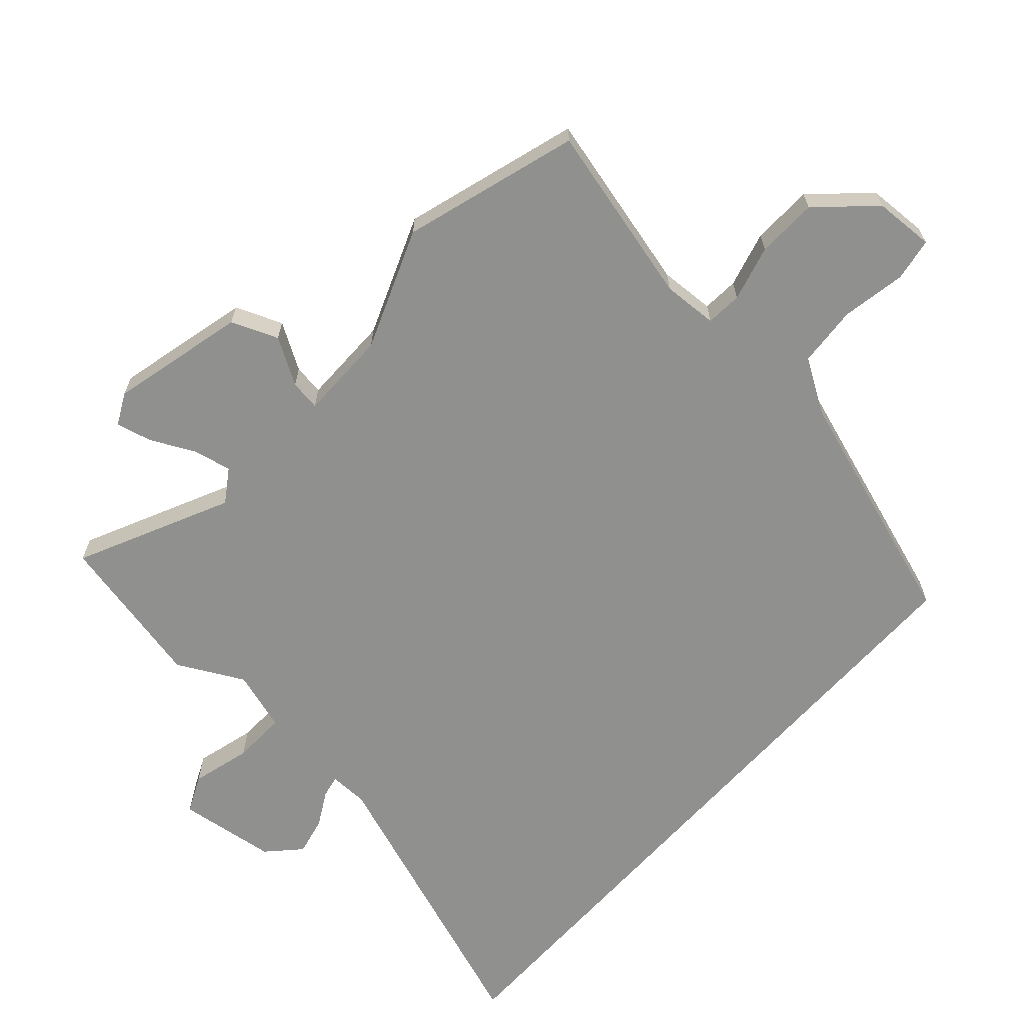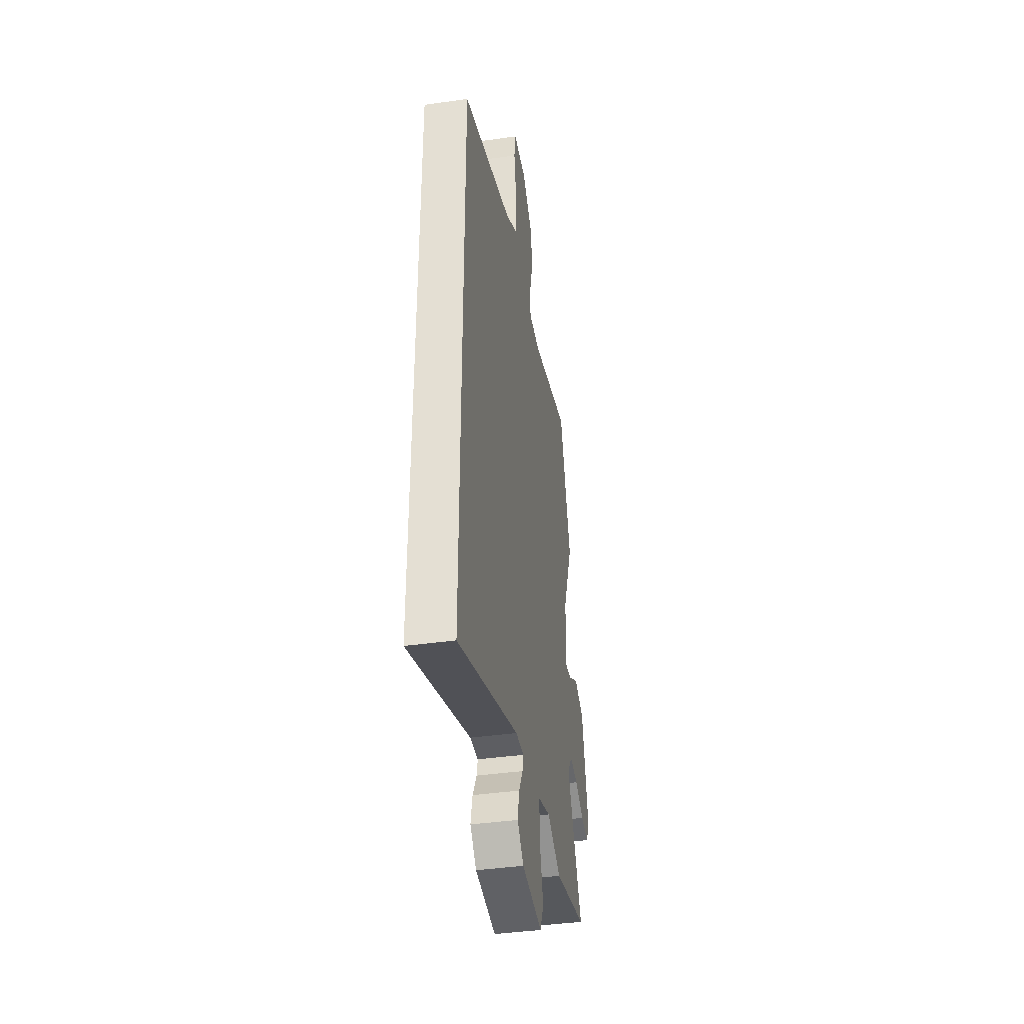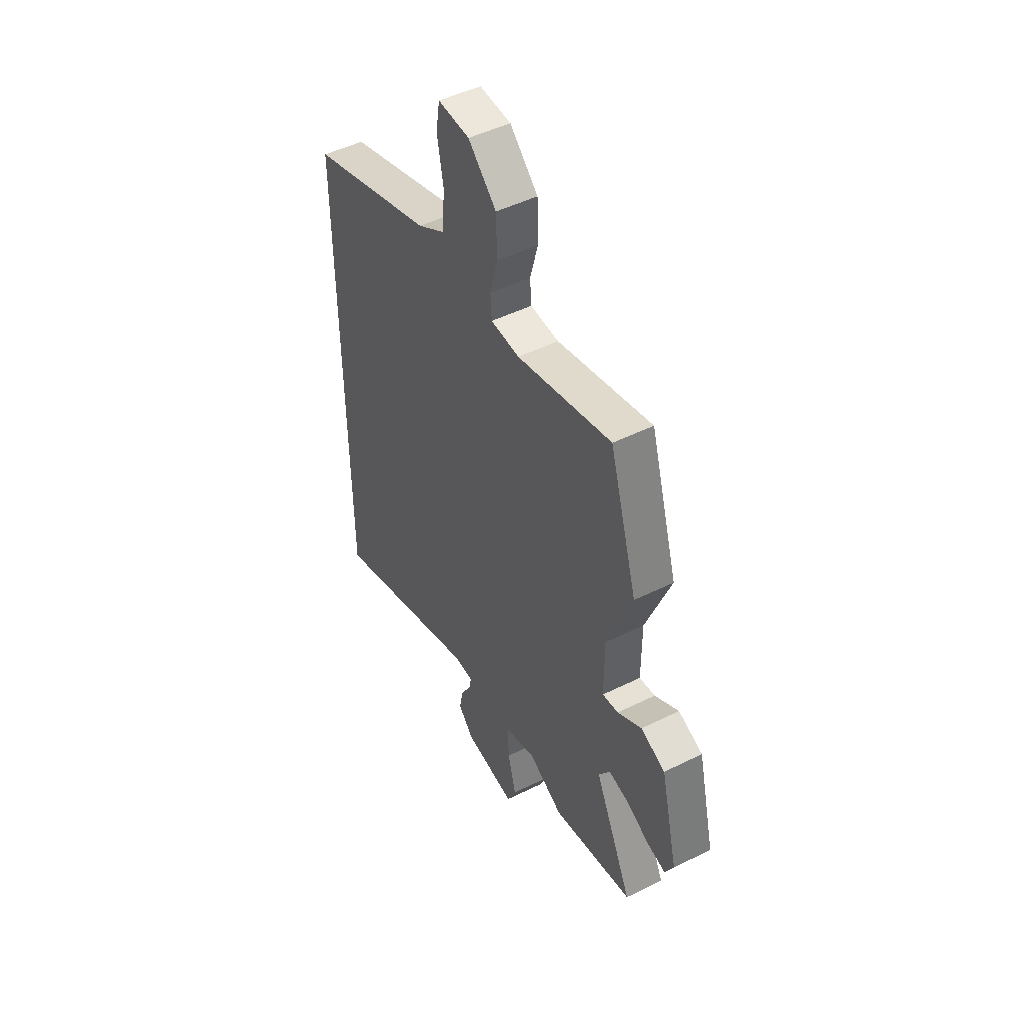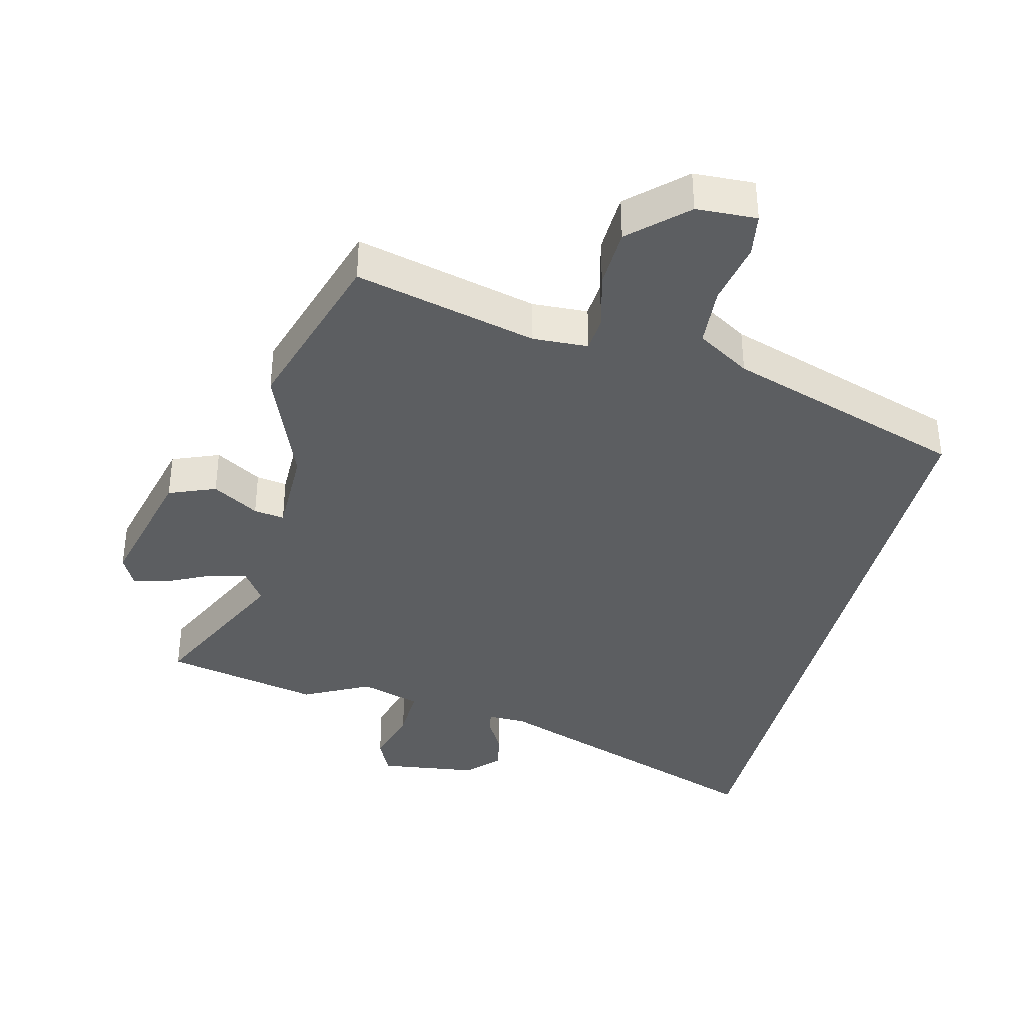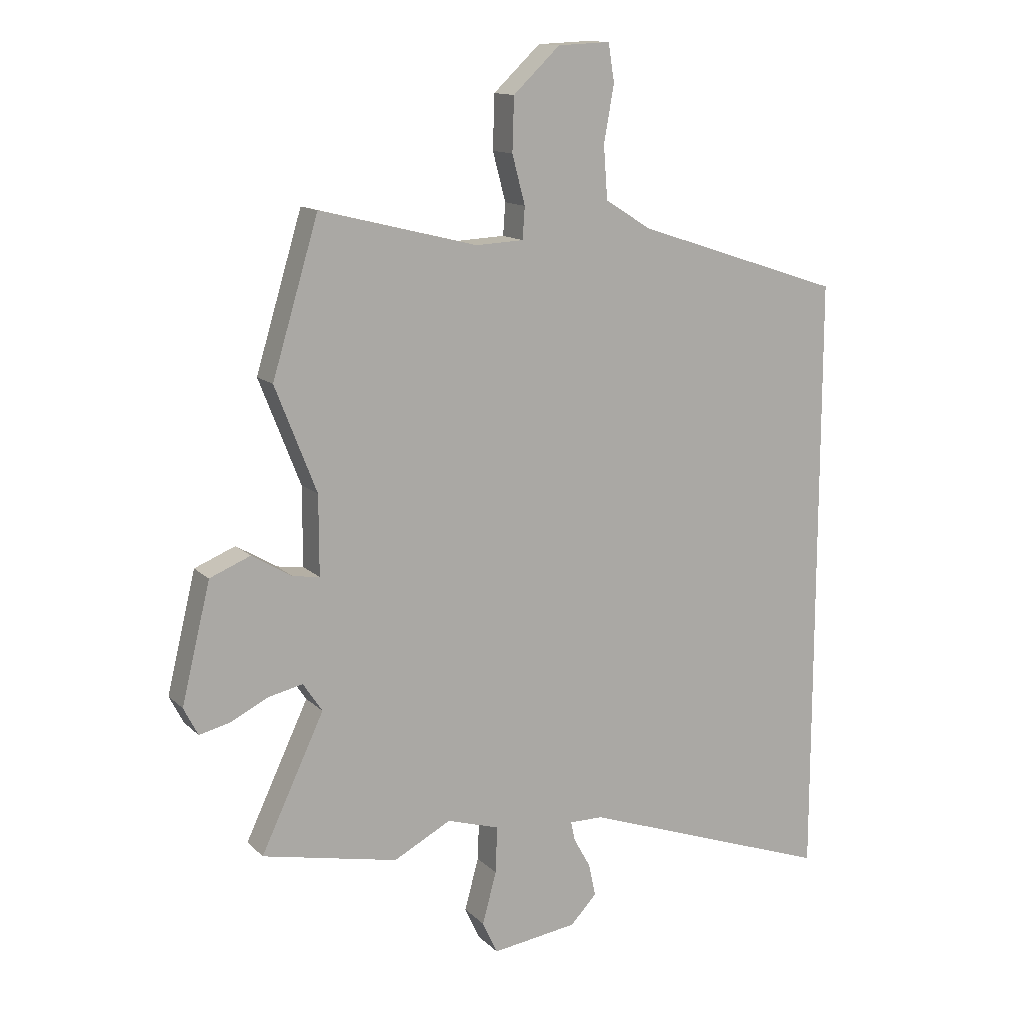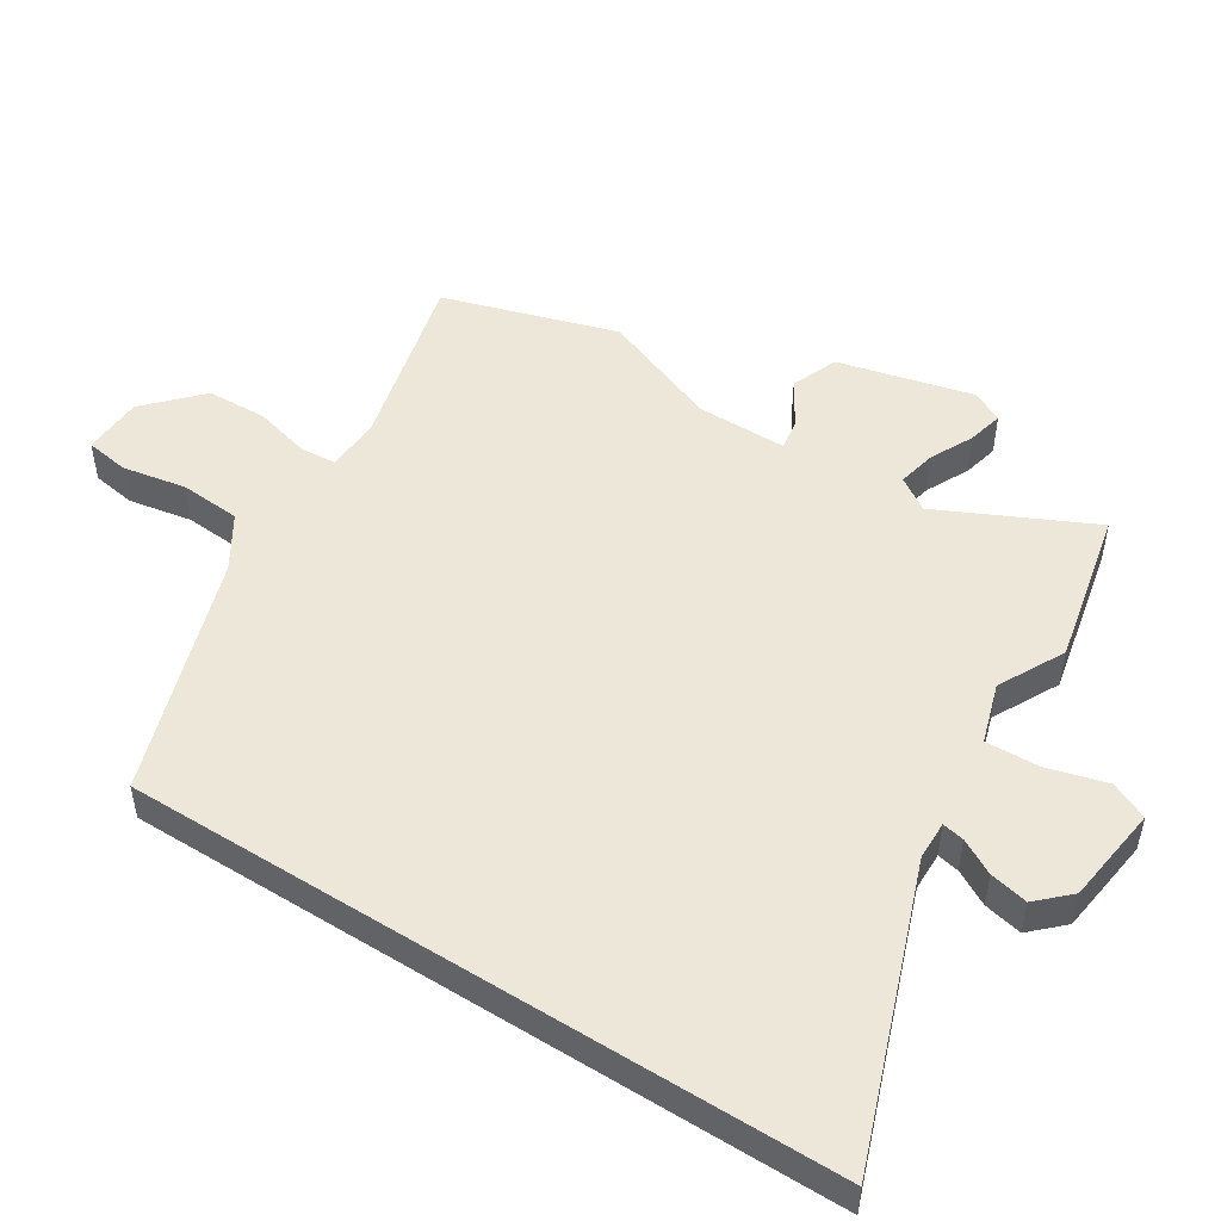
<metadata>
{"format":"obj","ext":"obj","renderer":"f3d","projection":"perspective","resolution":1024,"background":"white","views":[{"elev":-65.6,"azim":-41.9,"up":"+Y"},{"elev":-40.3,"azim":100.0,"up":"+Z"},{"elev":48.9,"azim":-118.8,"up":"+Z"},{"elev":-37.3,"azim":-13.9,"up":"+Y"},{"elev":13.4,"azim":-27.5,"up":"+Z"},{"elev":49.9,"azim":122.3,"up":"+Y"}]}
</metadata>
<code>
v 0.5 0.07 0.4
v 0.5 0.07 -0.688
v 0.048 0.07 -0.525
v -0.012 0.07 -0.524
v -0.005 0.07 -0.558
v 0.025 0.07 -0.612
v 0.038 0.07 -0.671
v -0.009 0.07 -0.72
v -0.161 0.07 -0.74
v -0.188 0.07 -0.682
v -0.163 0.07 -0.59
v -0.16 0.07 -0.507
v -0.253 0.07 -0.478
v -0.355 0.07 -0.531
v -0.596 0.07 -0.479
v -0.484 0.07 -0.243
v -0.518 0.07 -0.192
v -0.578 0.07 -0.205
v -0.645 0.07 -0.238
v -0.7 0.07 -0.251
v -0.725 0.07 -0.202
v -0.674 0.07 0.007
v -0.602 0.07 0.036
v -0.531 0.07 -0.007
v -0.484 0.07 -0.014
v -0.484 0.07 0.125
v -0.557 0.07 0.311
v -0.475 0.07 0.581
v -0.196 0.07 0.511
v -0.111 0.07 0.515
v -0.107 0.07 0.571
v -0.13 0.07 0.657
v -0.127 0.07 0.751
v -0.044 0.07 0.829
v 0.049 0.07 0.833
v 0.06 0.07 0.766
v 0.042 0.07 0.667
v 0.049 0.07 0.573
v 0.131 0.07 0.522
v 0.5 0 0.4
v 0.5 0 -0.688
v 0.048 0 -0.525
v -0.012 0 -0.524
v -0.005 0 -0.558
v 0.025 0 -0.612
v 0.038 0 -0.671
v -0.009 0 -0.72
v -0.161 0 -0.74
v -0.188 0 -0.682
v -0.163 0 -0.59
v -0.16 0 -0.507
v -0.253 0 -0.478
v -0.355 0 -0.531
v -0.596 0 -0.479
v -0.484 0 -0.243
v -0.518 0 -0.192
v -0.578 0 -0.205
v -0.645 0 -0.238
v -0.7 0 -0.251
v -0.725 0 -0.202
v -0.674 0 0.007
v -0.602 0 0.036
v -0.531 0 -0.007
v -0.484 0 -0.014
v -0.484 0 0.125
v -0.557 0 0.311
v -0.475 0 0.581
v -0.196 0 0.511
v -0.111 0 0.515
v -0.107 0 0.571
v -0.13 0 0.657
v -0.127 0 0.751
v -0.044 0 0.829
v 0.049 0 0.833
v 0.06 0 0.766
v 0.042 0 0.667
v 0.049 0 0.573
v 0.131 0 0.522
f 35 36 37
f 34 35 37
f 33 34 37
f 32 33 37
f 31 32 37
f 30 31 37 38
f 26 27 28 29
f 25 26 29 30
f 22 23 24
f 21 22 24
f 20 21 24
f 19 20 24
f 18 19 24
f 17 18 24 25
f 30 38 39
f 25 30 39
f 17 25 39
f 16 17 39
f 9 10 11
f 8 9 11
f 7 8 11
f 6 7 11
f 5 6 11
f 4 5 11 12
f 3 4 12 13
f 1 2 3
f 16 39 1
f 15 16 1
f 14 15 1
f 13 14 1
f 1 3 13
f 76 75 74
f 76 74 73
f 76 73 72
f 76 72 71
f 76 71 70
f 77 76 70 69
f 68 67 66 65
f 69 68 65 64
f 63 62 61
f 63 61 60
f 63 60 59
f 63 59 58
f 63 58 57
f 64 63 57 56
f 78 77 69
f 78 69 64
f 78 64 56
f 78 56 55
f 50 49 48
f 50 48 47
f 50 47 46
f 50 46 45
f 50 45 44
f 51 50 44 43
f 52 51 43 42
f 42 41 40
f 40 78 55
f 40 55 54
f 40 54 53
f 40 53 52
f 52 42 40
f 1 40 41 2
f 2 41 42 3
f 3 42 43 4
f 4 43 44 5
f 5 44 45 6
f 6 45 46 7
f 7 46 47 8
f 8 47 48 9
f 9 48 49 10
f 10 49 50 11
f 11 50 51 12
f 12 51 52 13
f 13 52 53 14
f 14 53 54 15
f 15 54 55 16
f 16 55 56 17
f 17 56 57 18
f 18 57 58 19
f 19 58 59 20
f 20 59 60 21
f 21 60 61 22
f 22 61 62 23
f 23 62 63 24
f 24 63 64 25
f 25 64 65 26
f 26 65 66 27
f 27 66 67 28
f 28 67 68 29
f 29 68 69 30
f 30 69 70 31
f 31 70 71 32
f 32 71 72 33
f 33 72 73 34
f 34 73 74 35
f 35 74 75 36
f 36 75 76 37
f 37 76 77 38
f 38 77 78 39
f 39 78 40 1

</code>
